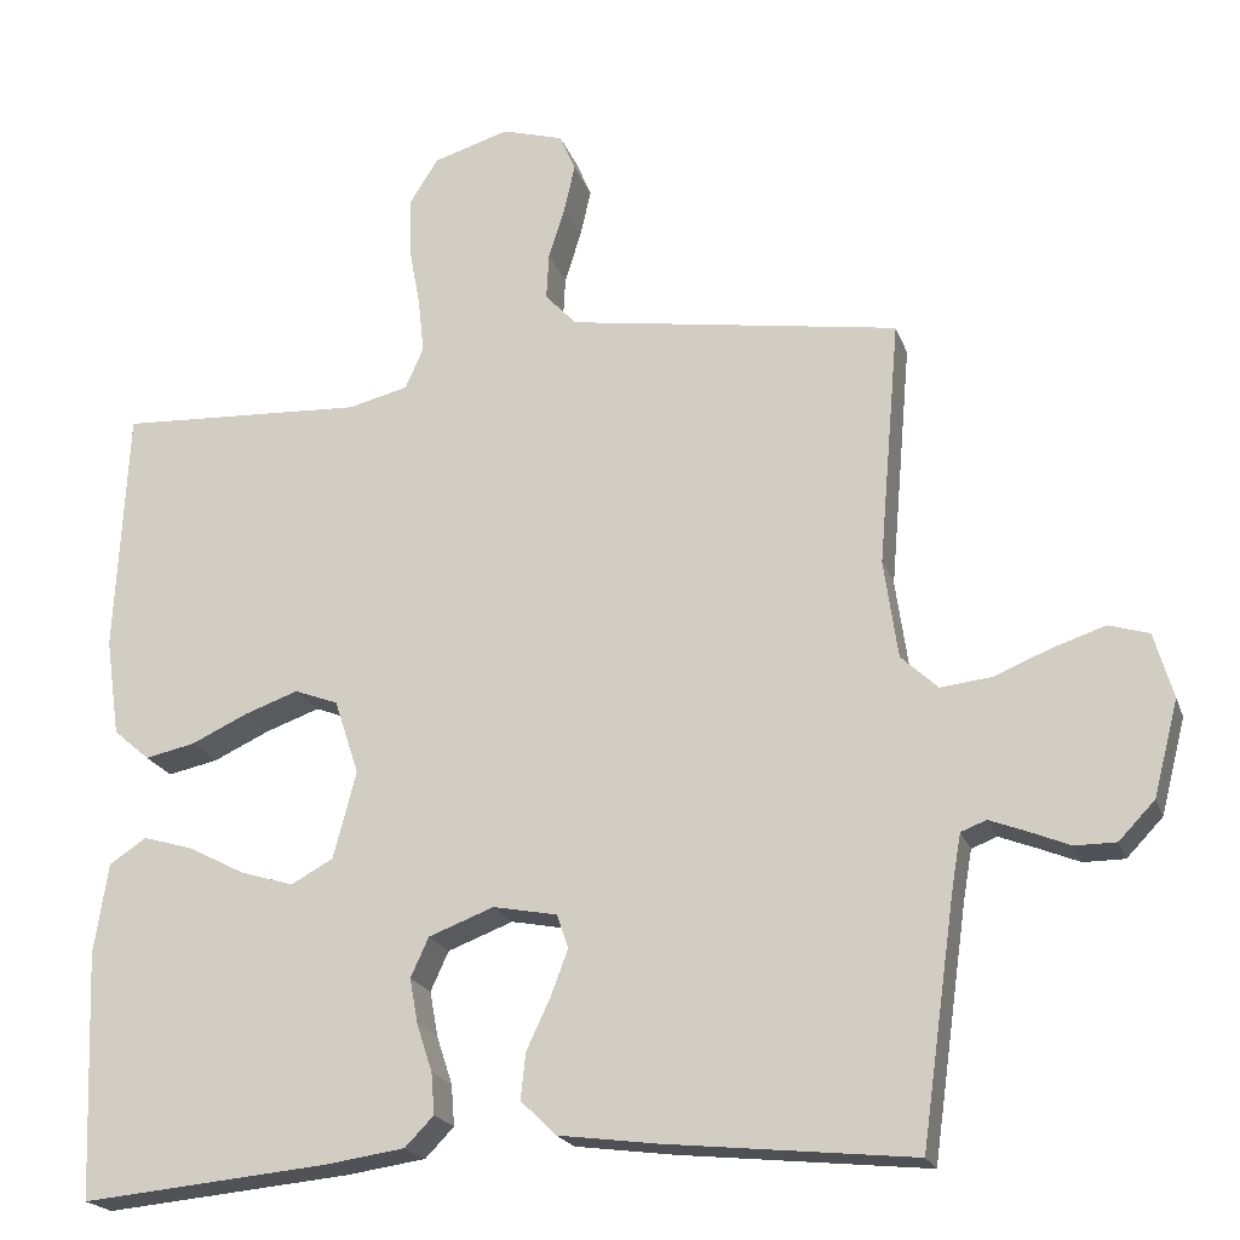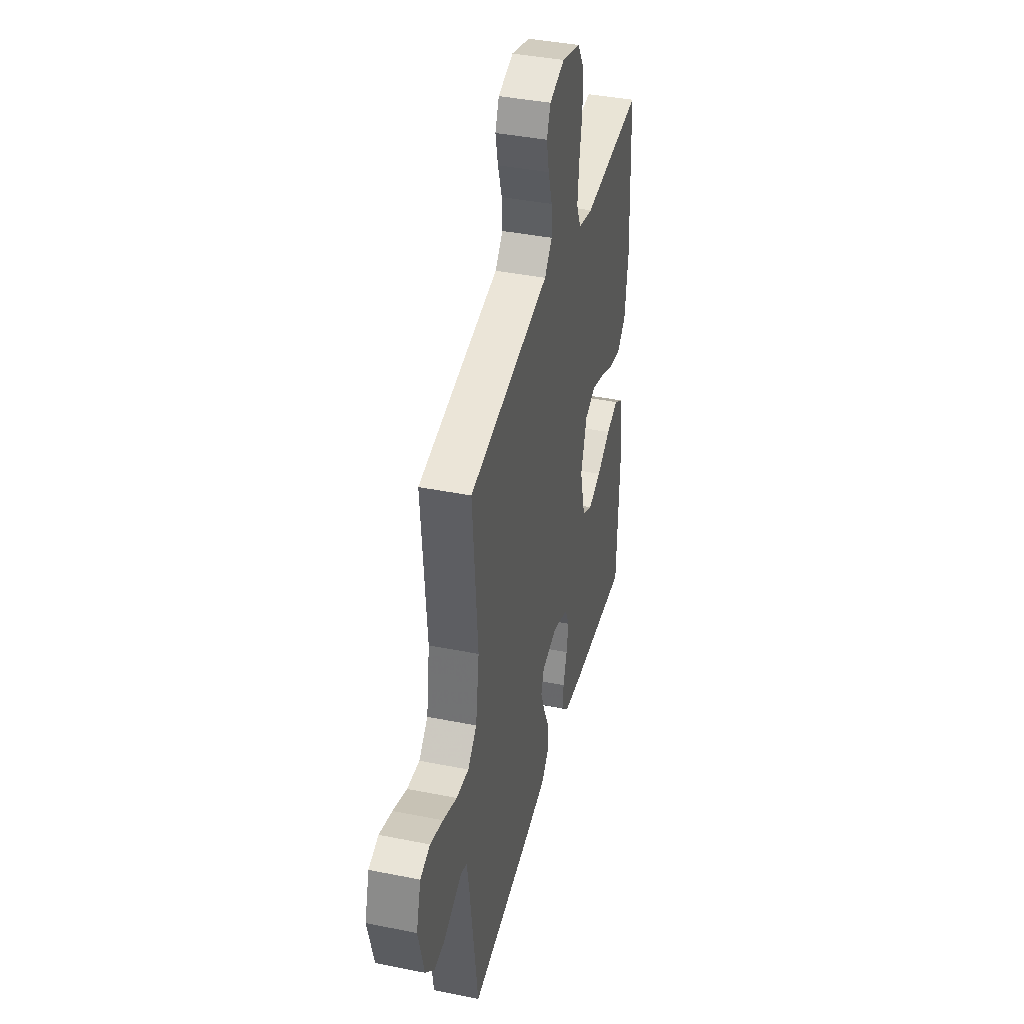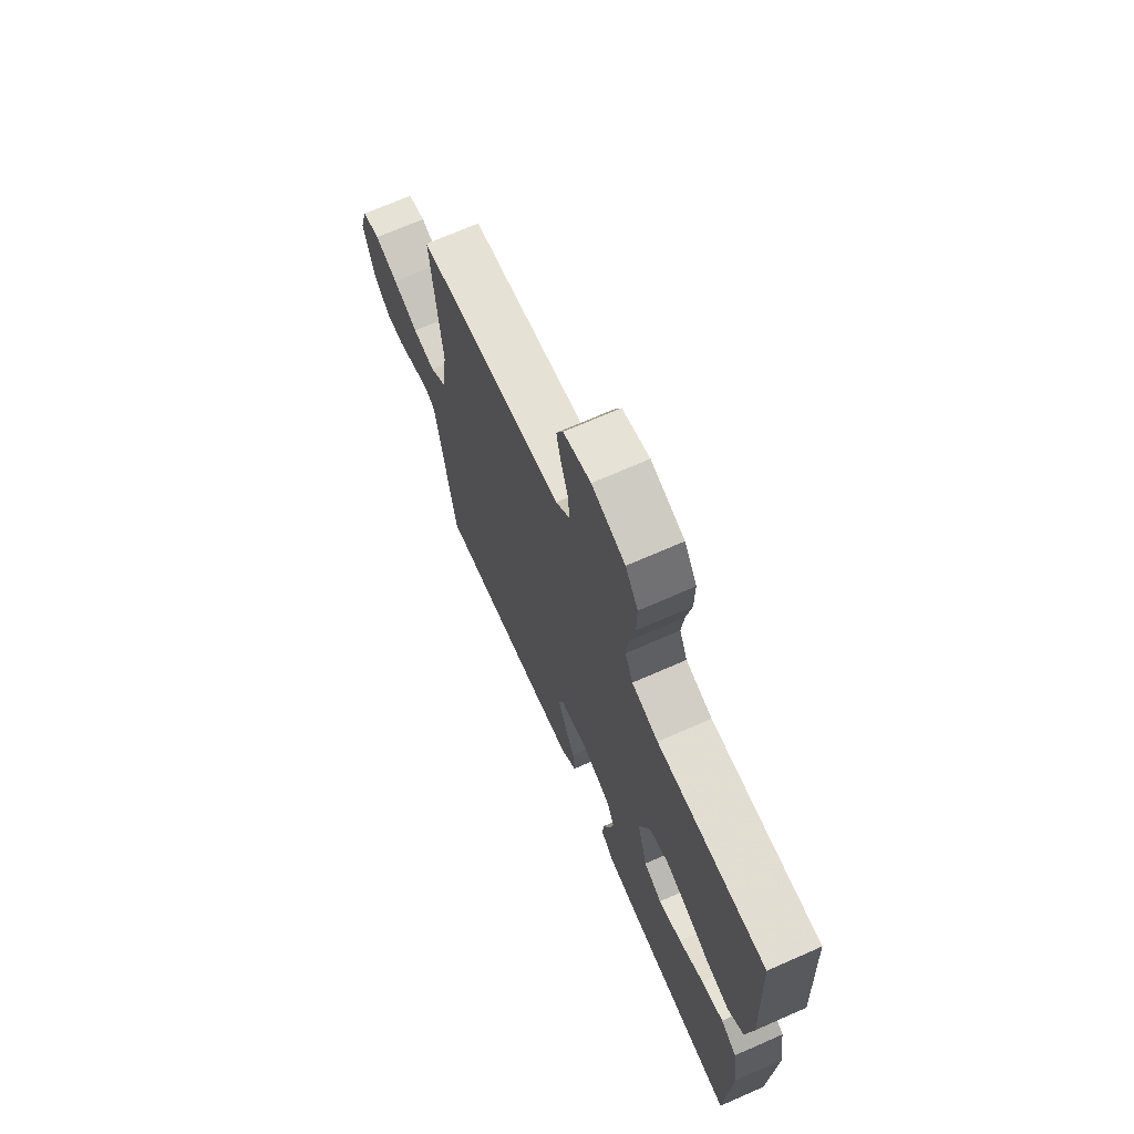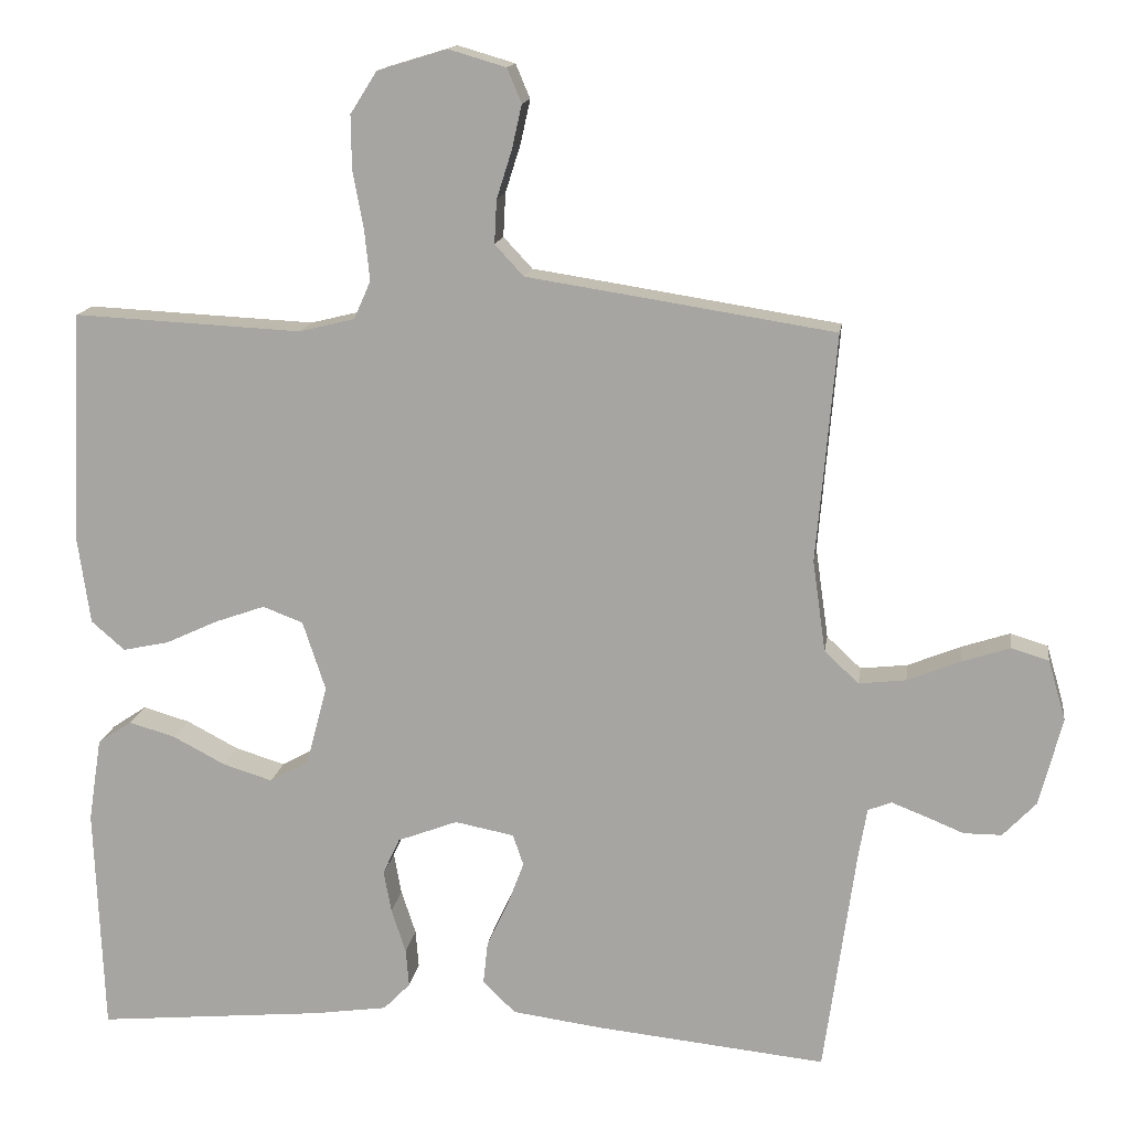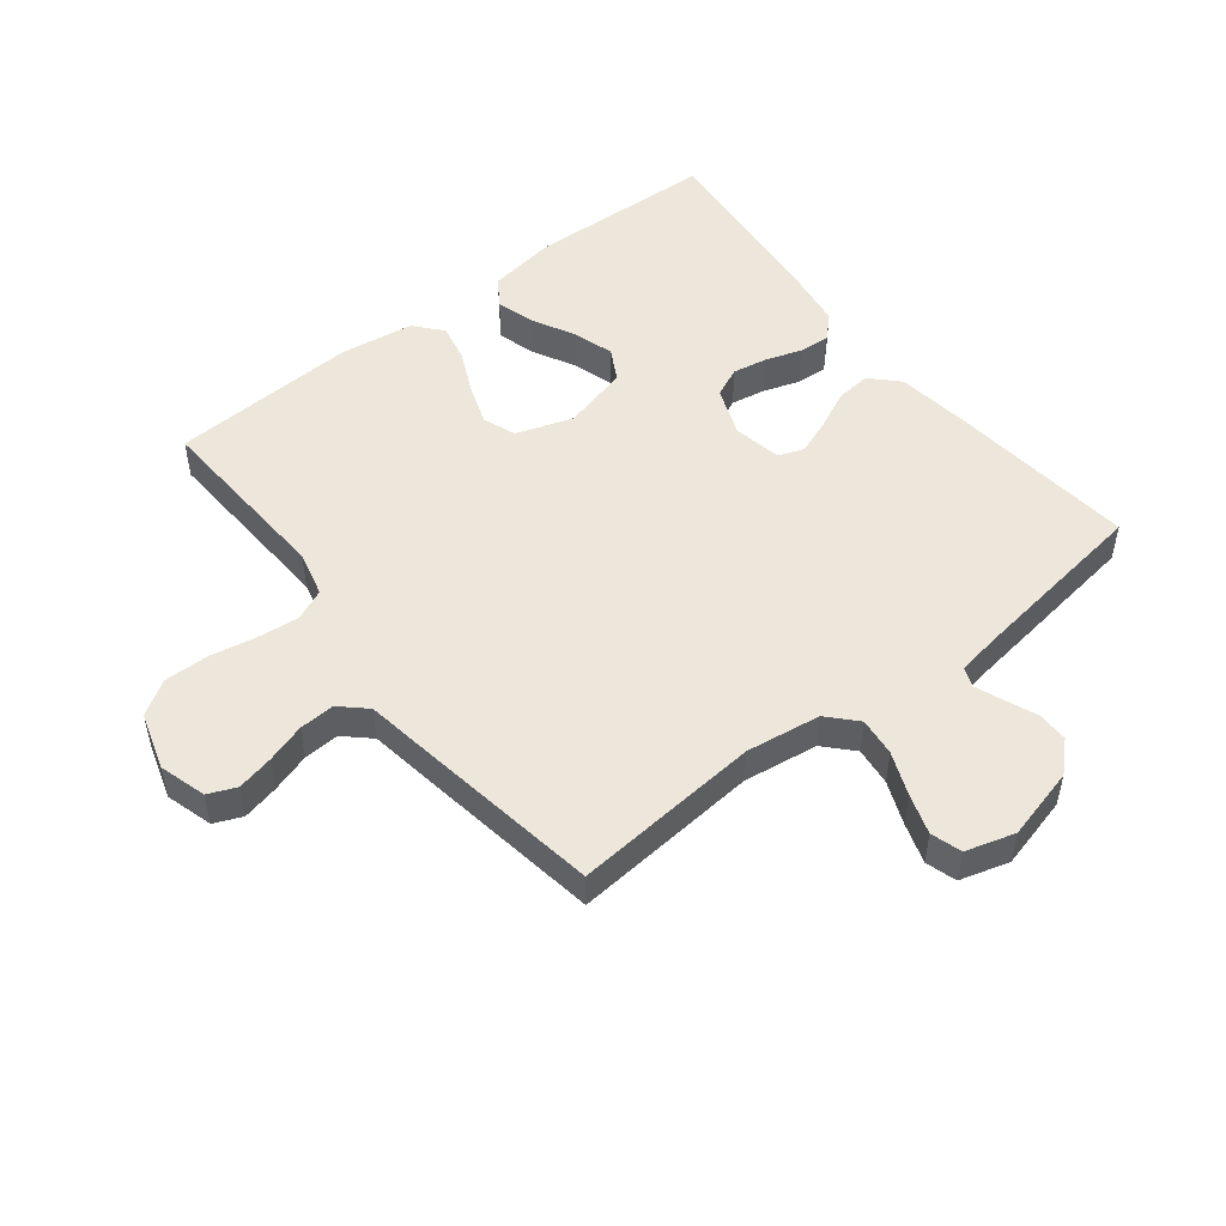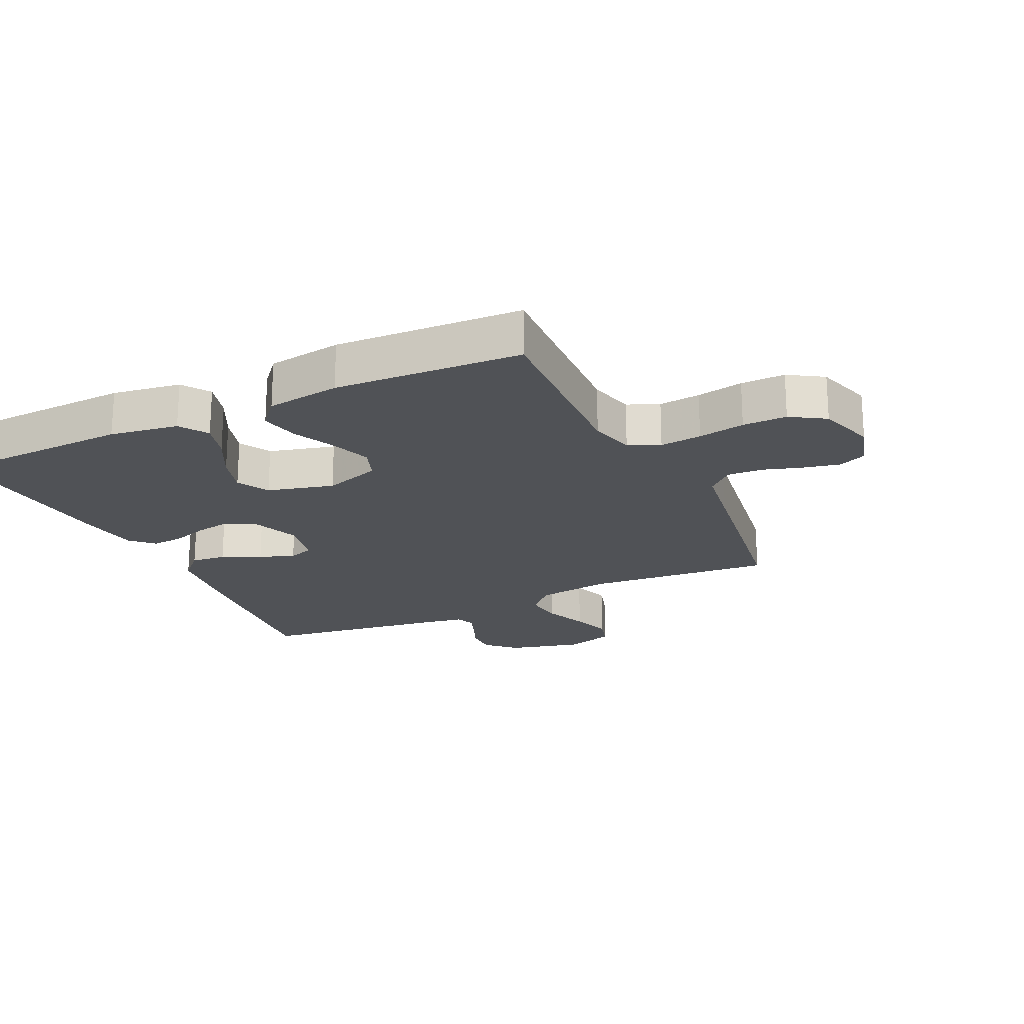
<metadata>
{"format":"obj","ext":"obj","renderer":"f3d","projection":"perspective","resolution":1024,"background":"white","views":[{"elev":-20.5,"azim":16.3,"up":"+Z"},{"elev":40.1,"azim":103.9,"up":"+Z"},{"elev":70.3,"azim":-113.7,"up":"+Z"},{"elev":14.5,"azim":8.1,"up":"+Z"},{"elev":50.6,"azim":51.9,"up":"+Y"},{"elev":-20.8,"azim":-64.5,"up":"+Y"}]}
</metadata>
<code>
v 0.5 0.07 -0.5
v 0.2 0.07 -0.469
v 0.079 0.07 -0.453
v 0.036 0.07 -0.411
v 0.042 0.07 -0.355
v 0.071 0.07 -0.293
v 0.092 0.07 -0.237
v 0.078 0.07 -0.196
v 0 0.07 -0.181
v -0.079 0.07 -0.211
v -0.101 0.07 -0.259
v -0.091 0.07 -0.314
v -0.072 0.07 -0.372
v -0.068 0.07 -0.422
v -0.103 0.07 -0.458
v -0.2 0.07 -0.472
v -0.5 0.07 -0.5
v -0.512 0.07 -0.2
v -0.495 0.07 -0.09
v -0.45 0.07 -0.06
v -0.389 0.07 -0.078
v -0.32 0.07 -0.114
v -0.255 0.07 -0.134
v -0.204 0.07 -0.106
v -0.176 0.07 0
v -0.206 0.07 0.091
v -0.259 0.07 0.111
v -0.324 0.07 0.088
v -0.393 0.07 0.056
v -0.454 0.07 0.043
v -0.498 0.07 0.081
v -0.515 0.07 0.2
v -0.5 0.07 0.5
v -0.2 0.07 0.485
v -0.127 0.07 0.503
v -0.105 0.07 0.553
v -0.112 0.07 0.62
v -0.126 0.07 0.695
v -0.127 0.07 0.766
v -0.092 0.07 0.821
v 0 0.07 0.849
v 0.075 0.07 0.827
v 0.094 0.07 0.782
v 0.081 0.07 0.724
v 0.061 0.07 0.661
v 0.058 0.07 0.604
v 0.096 0.07 0.563
v 0.2 0.07 0.547
v 0.5 0.07 0.5
v 0.474 0.07 0.2
v 0.491 0.07 0.08
v 0.536 0.07 0.038
v 0.598 0.07 0.045
v 0.667 0.07 0.073
v 0.731 0.07 0.094
v 0.78 0.07 0.079
v 0.803 0.07 0
v 0.773 0.07 -0.116
v 0.729 0.07 -0.162
v 0.679 0.07 -0.162
v 0.628 0.07 -0.141
v 0.584 0.07 -0.124
v 0.553 0.07 -0.136
v 0.542 0.07 -0.2
v 0.5 0 -0.5
v 0.2 0 -0.469
v 0.079 0 -0.453
v 0.036 0 -0.411
v 0.042 0 -0.355
v 0.071 0 -0.293
v 0.092 0 -0.237
v 0.078 0 -0.196
v 0 0 -0.181
v -0.079 0 -0.211
v -0.101 0 -0.259
v -0.091 0 -0.314
v -0.072 0 -0.372
v -0.068 0 -0.422
v -0.103 0 -0.458
v -0.2 0 -0.472
v -0.5 0 -0.5
v -0.512 0 -0.2
v -0.495 0 -0.09
v -0.45 0 -0.06
v -0.389 0 -0.078
v -0.32 0 -0.114
v -0.255 0 -0.134
v -0.204 0 -0.106
v -0.176 0 0
v -0.206 0 0.091
v -0.259 0 0.111
v -0.324 0 0.088
v -0.393 0 0.056
v -0.454 0 0.043
v -0.498 0 0.081
v -0.515 0 0.2
v -0.5 0 0.5
v -0.2 0 0.485
v -0.127 0 0.503
v -0.105 0 0.553
v -0.112 0 0.62
v -0.126 0 0.695
v -0.127 0 0.766
v -0.092 0 0.821
v 0 0 0.849
v 0.075 0 0.827
v 0.094 0 0.782
v 0.081 0 0.724
v 0.061 0 0.661
v 0.058 0 0.604
v 0.096 0 0.563
v 0.2 0 0.547
v 0.5 0 0.5
v 0.474 0 0.2
v 0.491 0 0.08
v 0.536 0 0.038
v 0.598 0 0.045
v 0.667 0 0.073
v 0.731 0 0.094
v 0.78 0 0.079
v 0.803 0 0
v 0.773 0 -0.116
v 0.729 0 -0.162
v 0.679 0 -0.162
v 0.628 0 -0.141
v 0.584 0 -0.124
v 0.553 0 -0.136
v 0.542 0 -0.2
f 59 60 61
f 58 59 61
f 57 58 61
f 56 57 61
f 55 56 61
f 54 55 61
f 53 54 61
f 52 53 61 62
f 51 52 62 63
f 47 48 49 50
f 47 50 51
f 51 63 64
f 47 51 64
f 46 47 64
f 43 44 45
f 42 43 45
f 41 42 45
f 40 41 45
f 39 40 45
f 38 39 45
f 37 38 45
f 36 37 45 46
f 32 33 34
f 31 32 34
f 30 31 34
f 29 30 34
f 28 29 34
f 27 28 34 35
f 35 36 46
f 27 35 46
f 26 27 46
f 20 21 22
f 19 20 22
f 18 19 22
f 17 18 22
f 16 17 22
f 15 16 22
f 14 15 22
f 13 14 22
f 12 13 22
f 11 12 22 23
f 10 11 23 24
f 4 5 6
f 3 4 6
f 2 3 6
f 1 2 6
f 64 1 6
f 64 6 7
f 25 26 46 64
f 9 10 24 25
f 8 9 25 64
f 7 8 64
f 125 124 123
f 125 123 122
f 125 122 121
f 125 121 120
f 125 120 119
f 125 119 118
f 125 118 117
f 126 125 117 116
f 127 126 116 115
f 114 113 112 111
f 115 114 111
f 128 127 115
f 128 115 111
f 128 111 110
f 109 108 107
f 109 107 106
f 109 106 105
f 109 105 104
f 109 104 103
f 109 103 102
f 109 102 101
f 110 109 101 100
f 98 97 96
f 98 96 95
f 98 95 94
f 98 94 93
f 98 93 92
f 99 98 92 91
f 110 100 99
f 110 99 91
f 110 91 90
f 86 85 84
f 86 84 83
f 86 83 82
f 86 82 81
f 86 81 80
f 86 80 79
f 86 79 78
f 86 78 77
f 86 77 76
f 87 86 76 75
f 88 87 75 74
f 70 69 68
f 70 68 67
f 70 67 66
f 70 66 65
f 70 65 128
f 71 70 128
f 128 110 90 89
f 89 88 74 73
f 128 89 73 72
f 128 72 71
f 1 65 66 2
f 2 66 67 3
f 3 67 68 4
f 4 68 69 5
f 5 69 70 6
f 6 70 71 7
f 7 71 72 8
f 8 72 73 9
f 9 73 74 10
f 10 74 75 11
f 11 75 76 12
f 12 76 77 13
f 13 77 78 14
f 14 78 79 15
f 15 79 80 16
f 16 80 81 17
f 17 81 82 18
f 18 82 83 19
f 19 83 84 20
f 20 84 85 21
f 21 85 86 22
f 22 86 87 23
f 23 87 88 24
f 24 88 89 25
f 25 89 90 26
f 26 90 91 27
f 27 91 92 28
f 28 92 93 29
f 29 93 94 30
f 30 94 95 31
f 31 95 96 32
f 32 96 97 33
f 33 97 98 34
f 34 98 99 35
f 35 99 100 36
f 36 100 101 37
f 37 101 102 38
f 38 102 103 39
f 39 103 104 40
f 40 104 105 41
f 41 105 106 42
f 42 106 107 43
f 43 107 108 44
f 44 108 109 45
f 45 109 110 46
f 46 110 111 47
f 47 111 112 48
f 48 112 113 49
f 49 113 114 50
f 50 114 115 51
f 51 115 116 52
f 52 116 117 53
f 53 117 118 54
f 54 118 119 55
f 55 119 120 56
f 56 120 121 57
f 57 121 122 58
f 58 122 123 59
f 59 123 124 60
f 60 124 125 61
f 61 125 126 62
f 62 126 127 63
f 63 127 128 64
f 64 128 65 1

</code>
